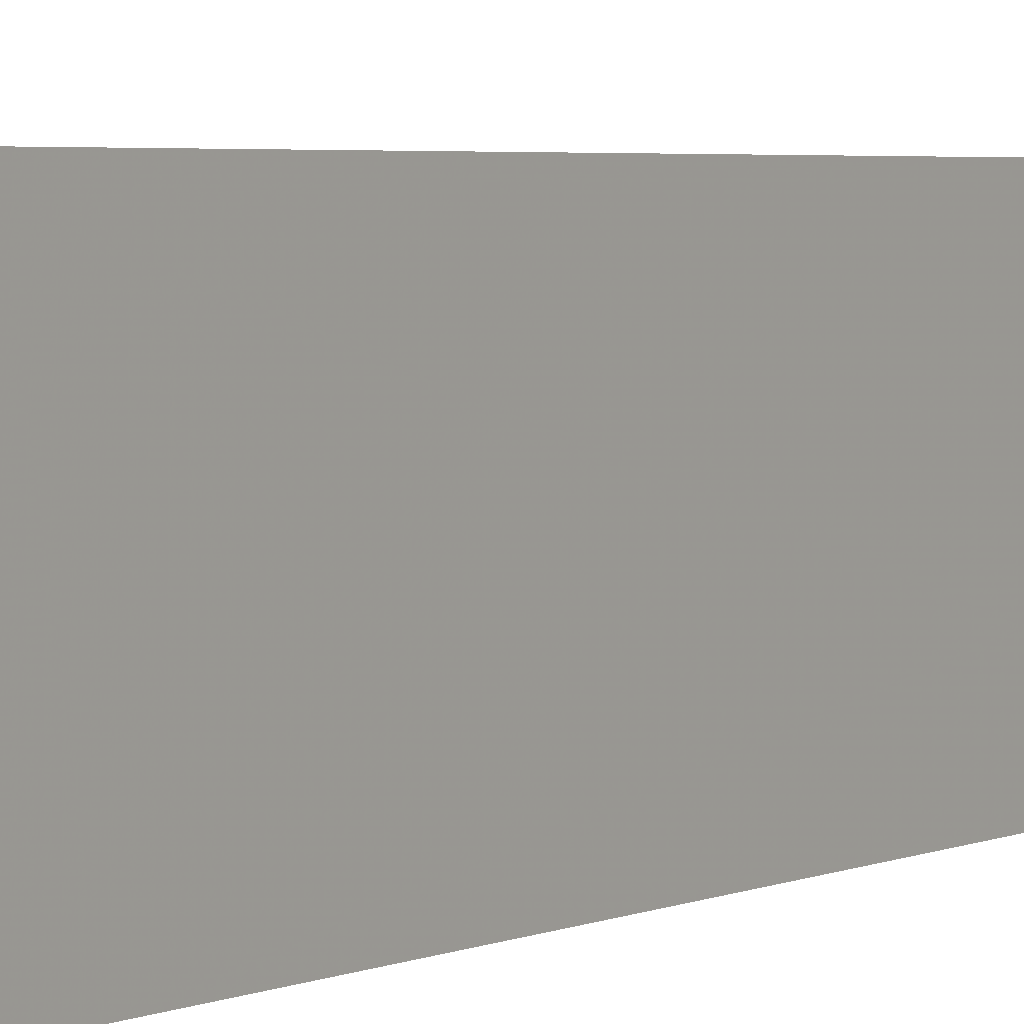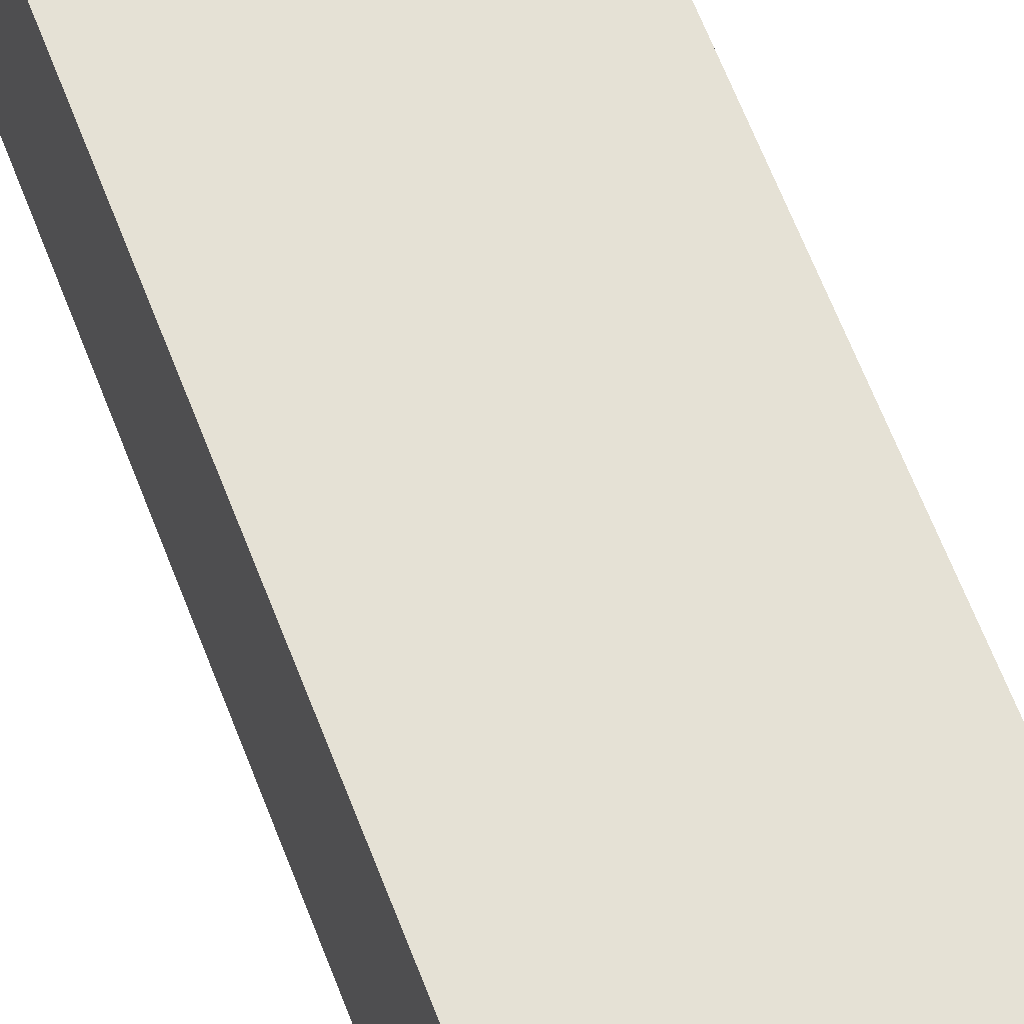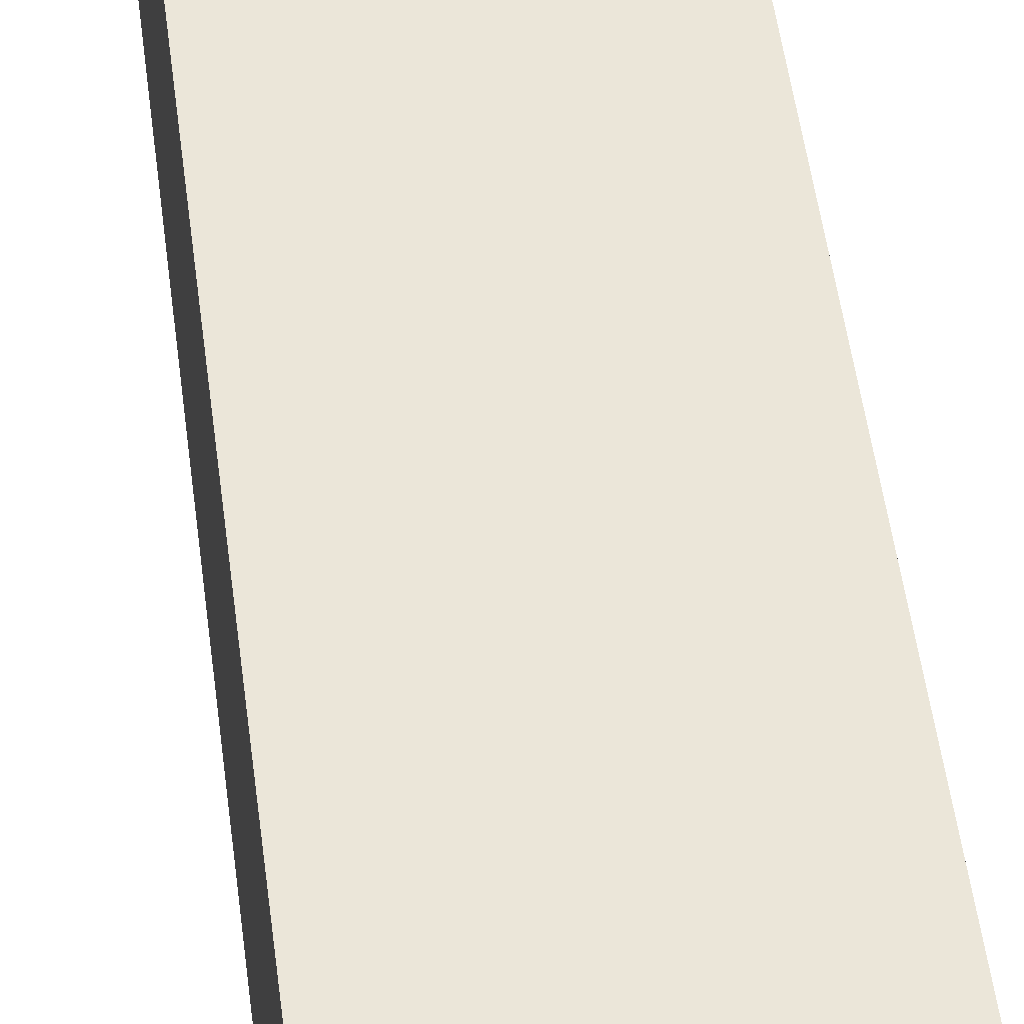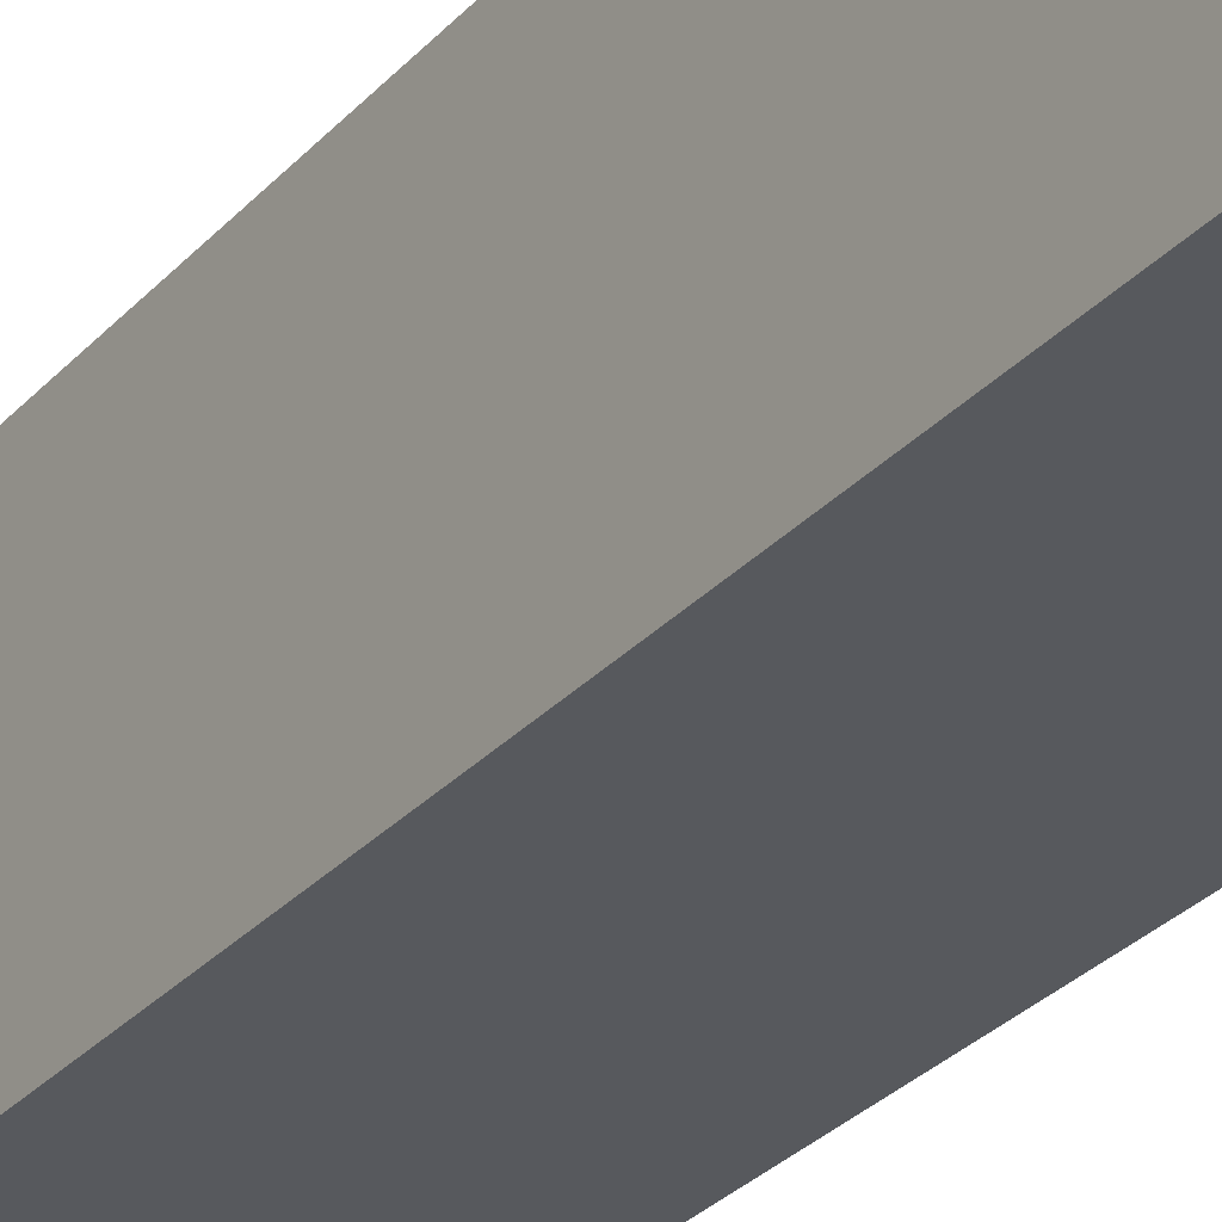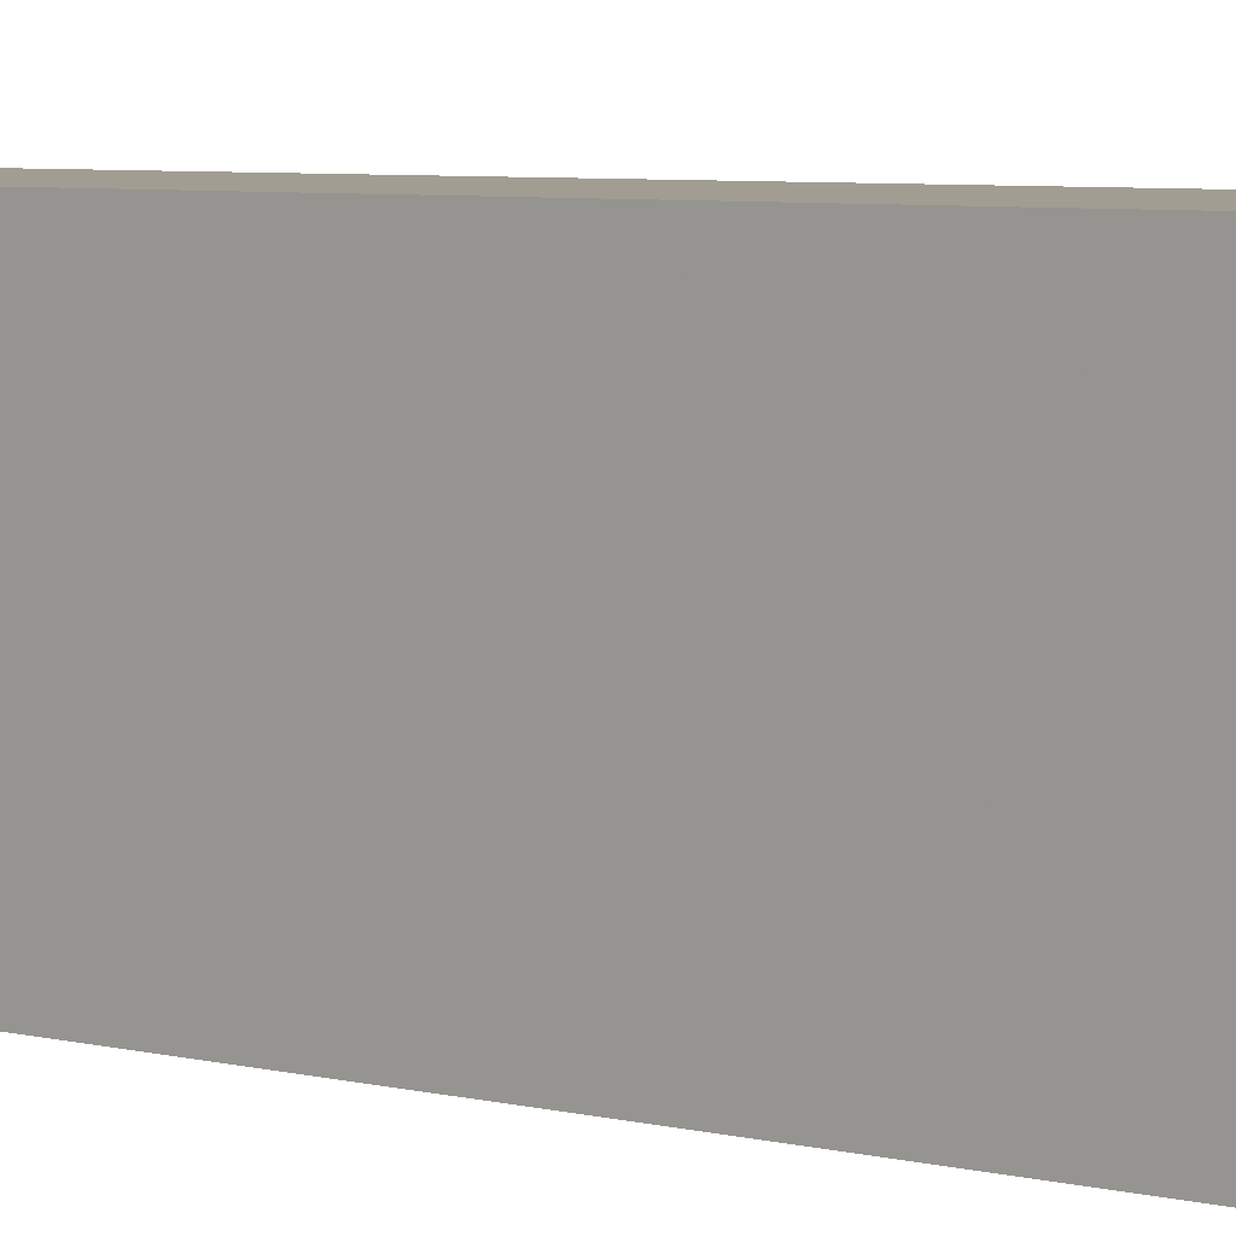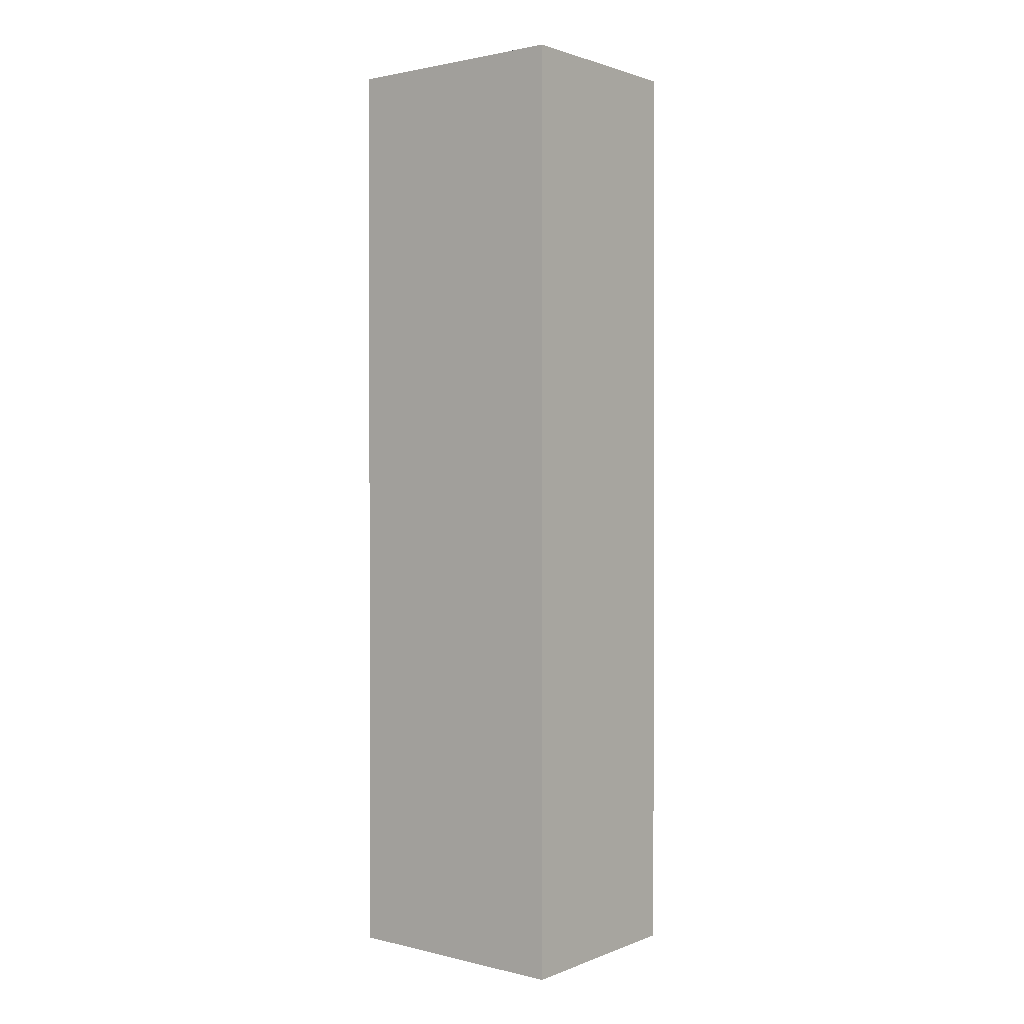
<metadata>
{"format":"obj","ext":"obj","renderer":"f3d","projection":"perspective","resolution":1024,"background":"white","views":[{"elev":3.2,"azim":-148.0,"up":"+Z"},{"elev":65.0,"azim":158.9,"up":"+Z"},{"elev":46.9,"azim":173.2,"up":"+Z"},{"elev":-29.5,"azim":-33.3,"up":"+Z"},{"elev":4.7,"azim":-47.2,"up":"+Z"},{"elev":0.6,"azim":-51.5,"up":"+Y"}]}
</metadata>
<code>
v 0.005193 0.6766 0.2782
v 0.005193 0.6766 -0.07375
v -0.2932 0.6766 0.2782
v 0.005193 -0.7121 0.2782
v -0.2932 0.6766 -0.07375
v 0.005193 -0.7121 -0.07375
v -0.2932 -0.7205 0.2782
v -0.2932 -0.7121 -0.07375
f 2 8 5
f 6 7 8
f 4 7 6
f 3 5 8
f 2 6 8
f 3 8 7
f 1 4 6
f 1 7 4
f 1 3 7
f 1 6 2
f 1 5 3
f 1 2 5

</code>
